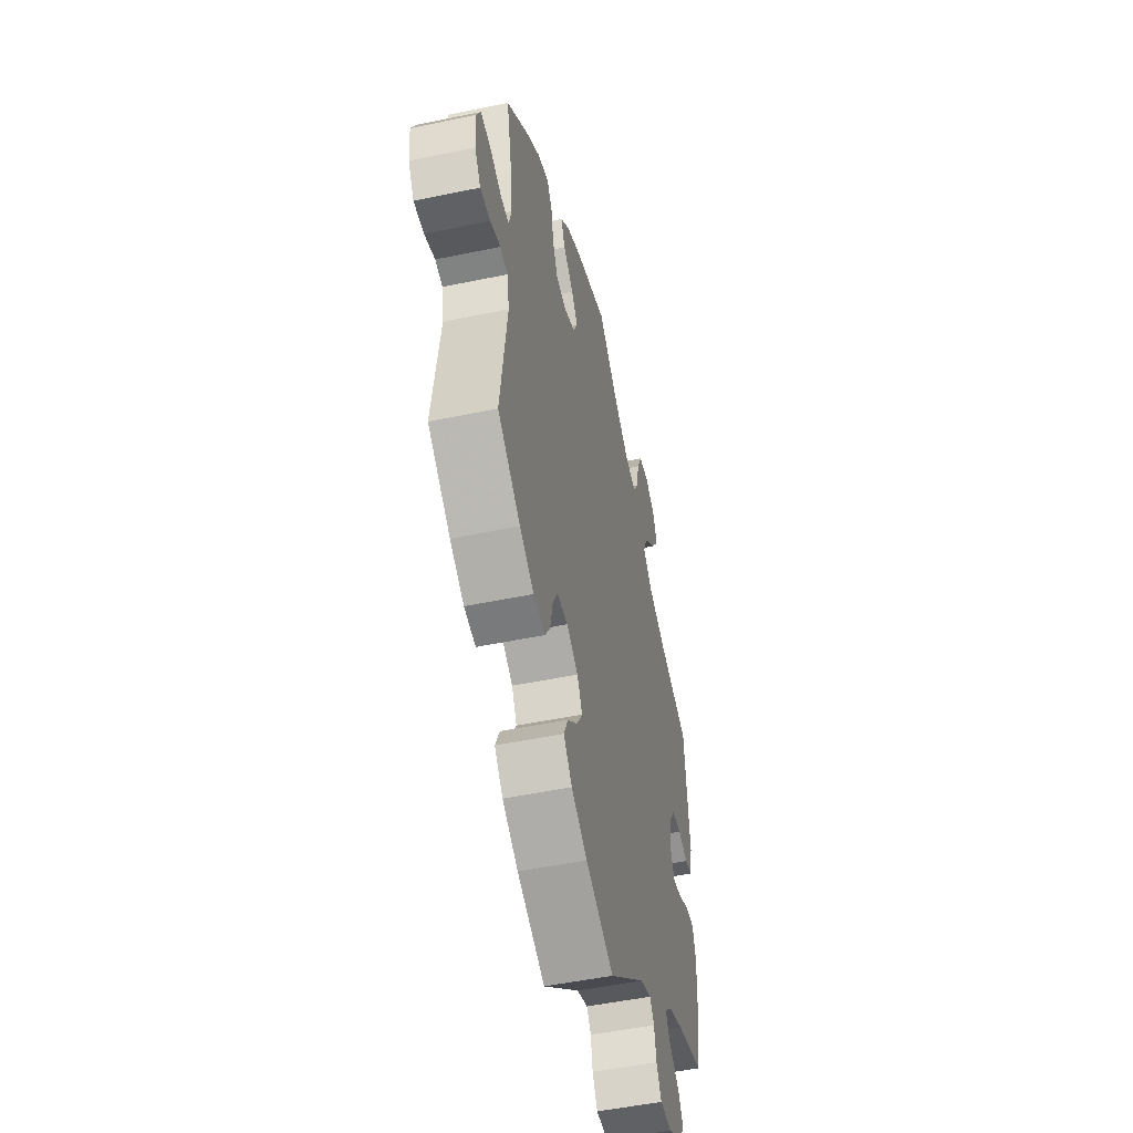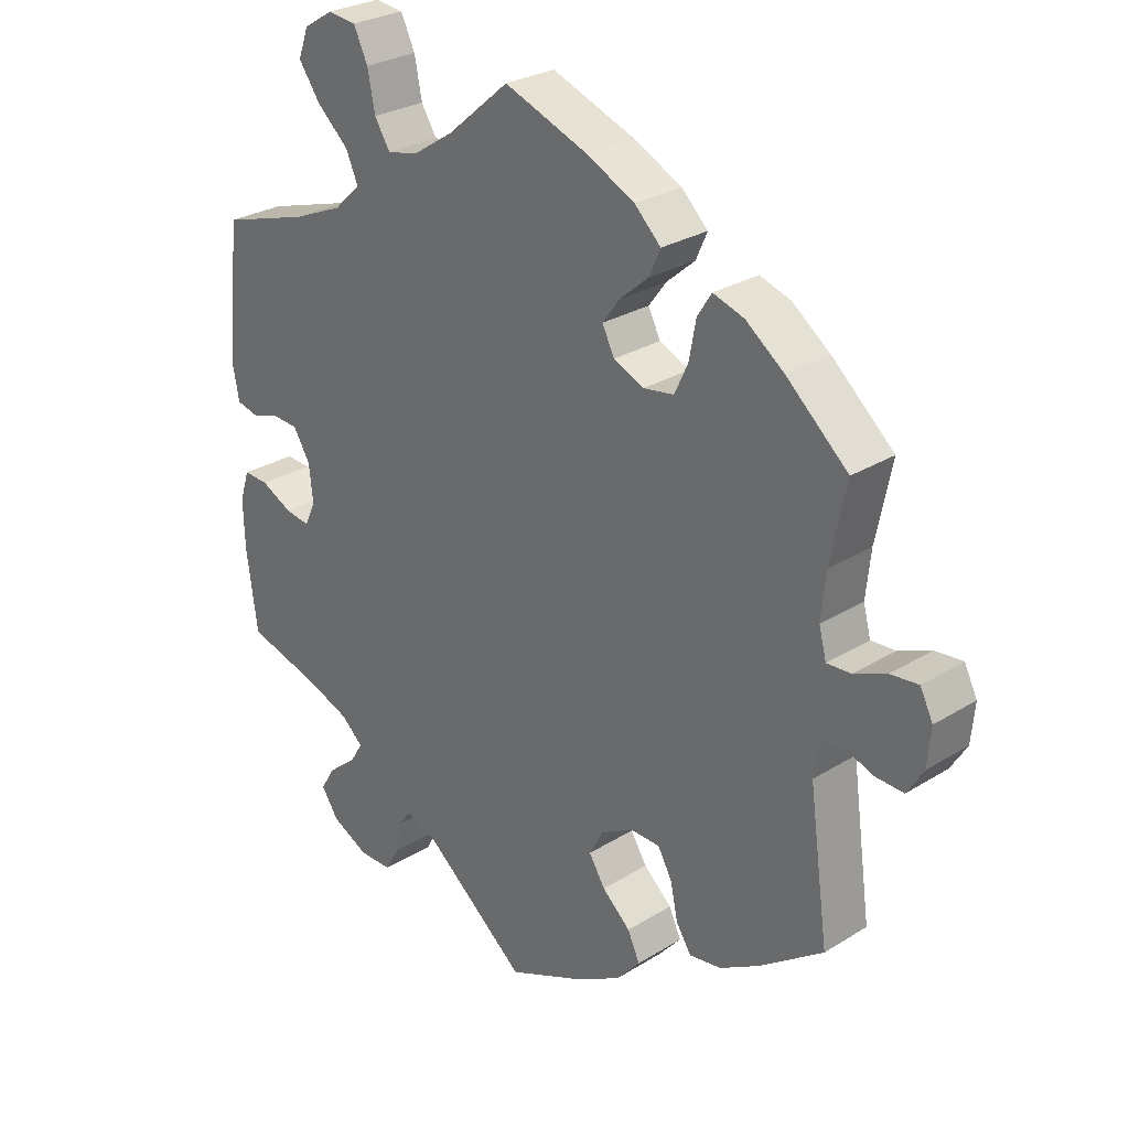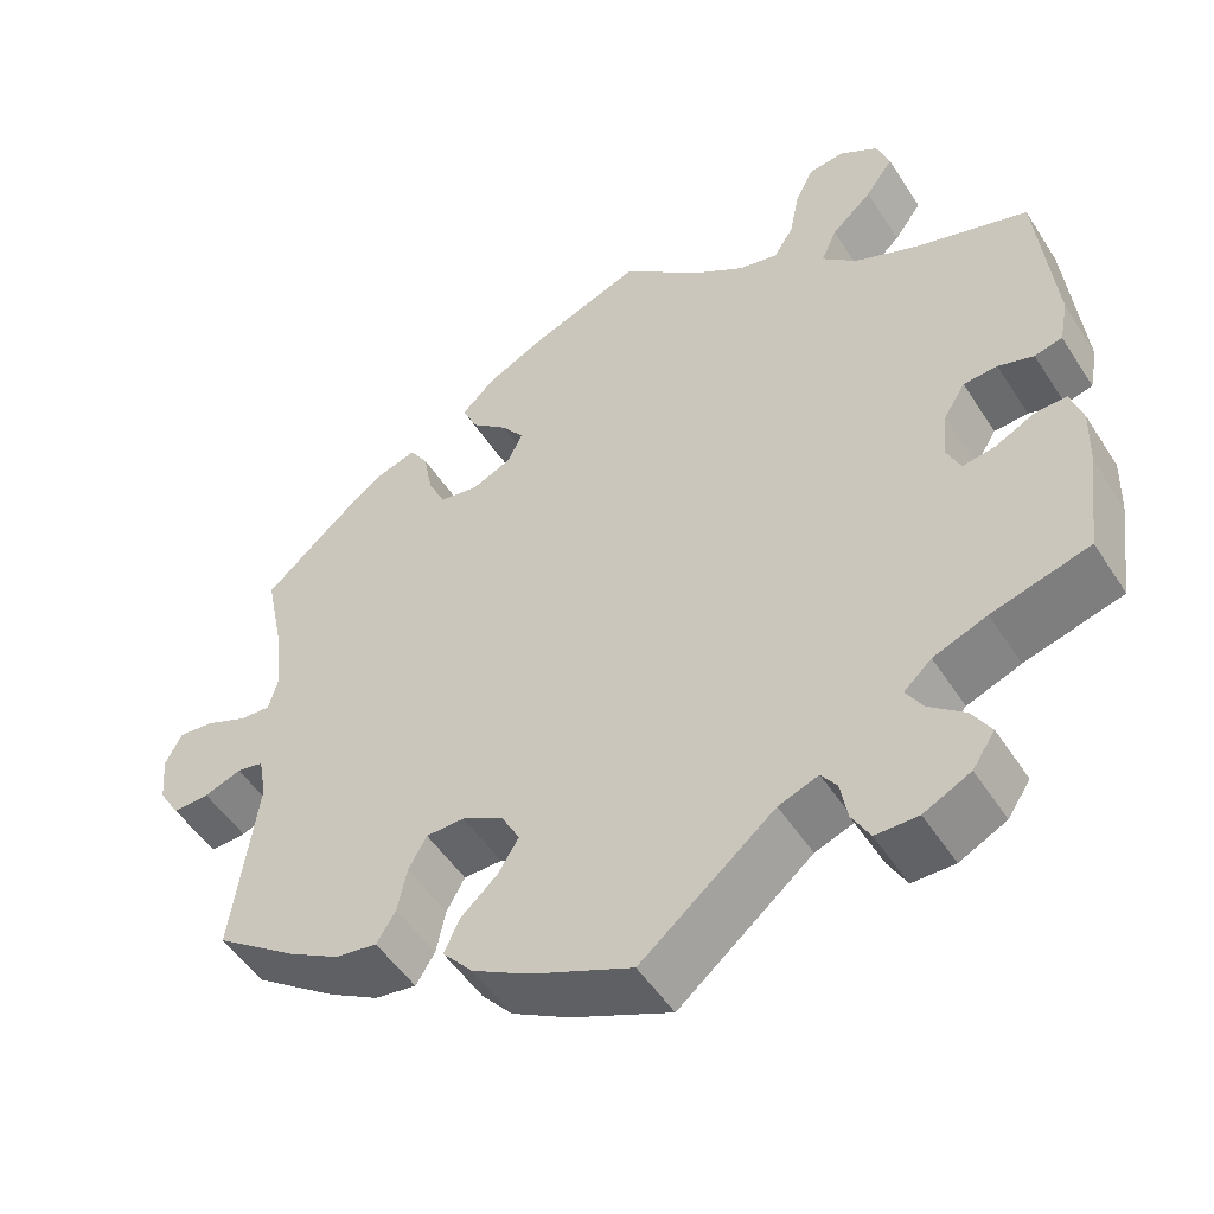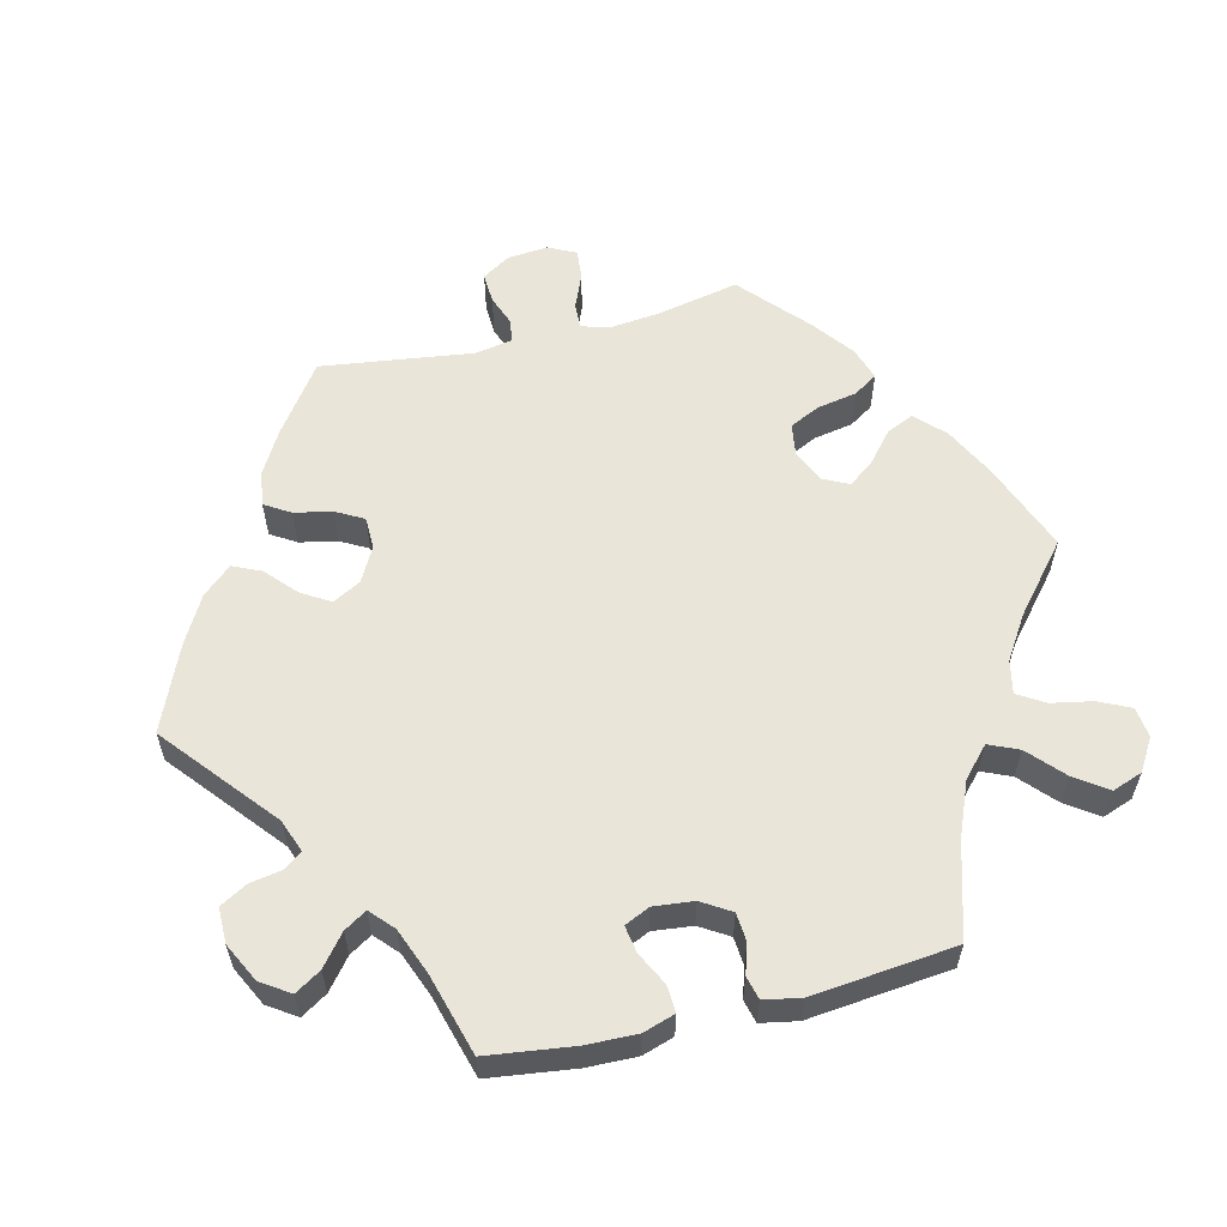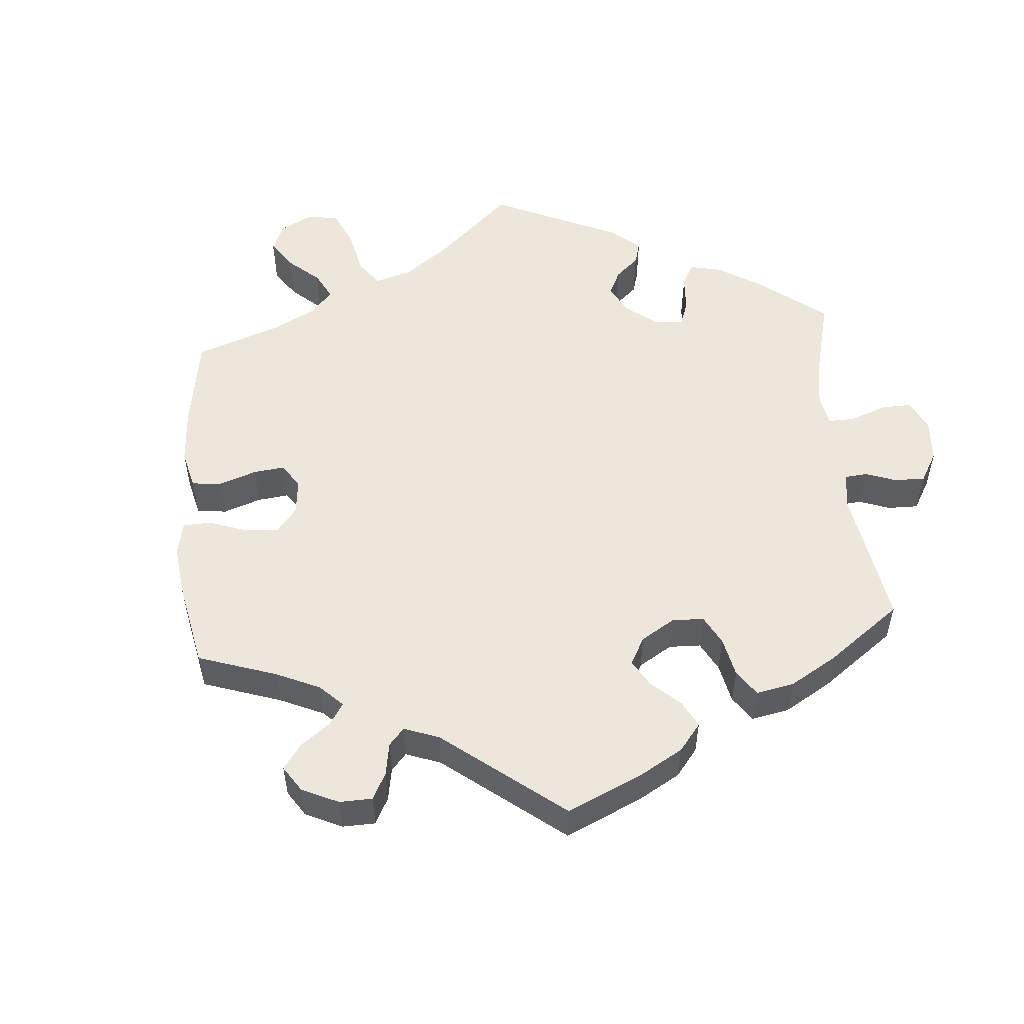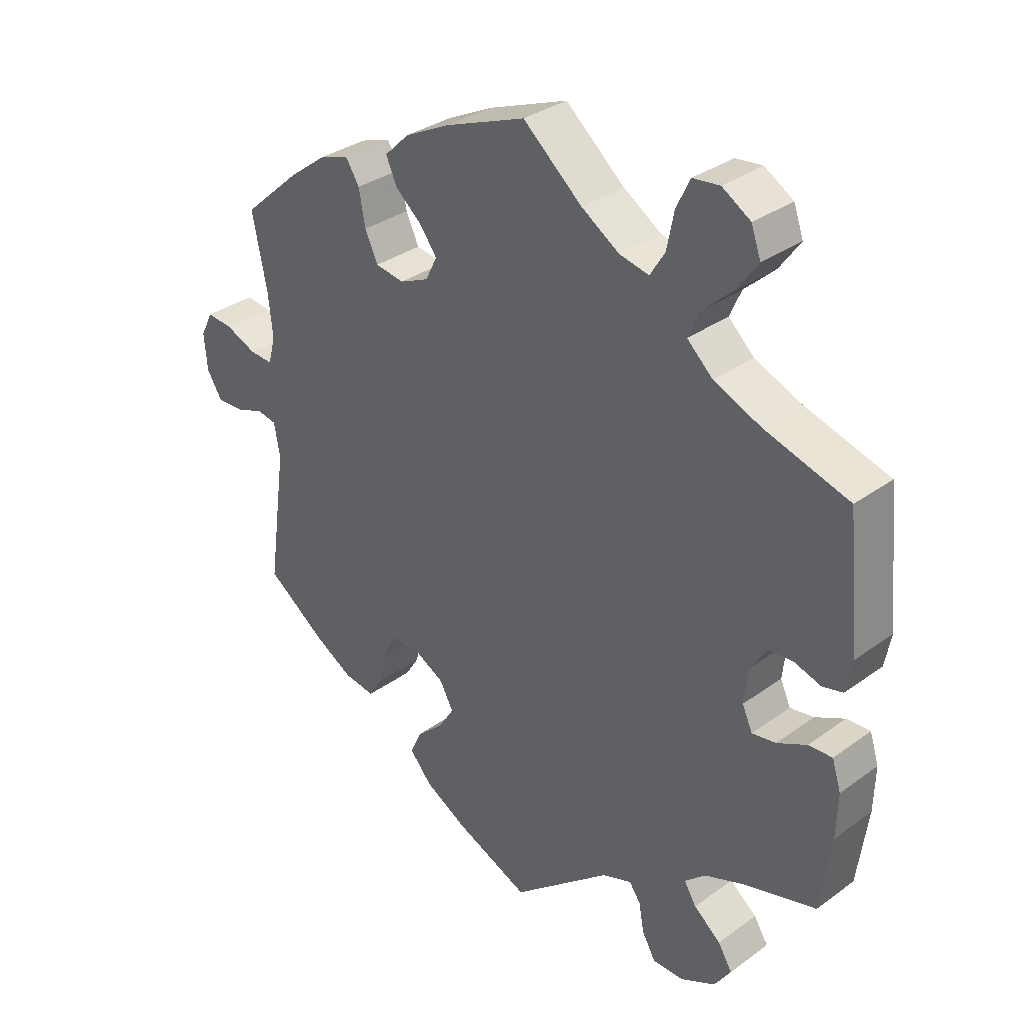
<metadata>
{"format":"obj","ext":"obj","renderer":"f3d","projection":"perspective","resolution":1024,"background":"white","views":[{"elev":-50.2,"azim":102.9,"up":"+Z"},{"elev":27.6,"azim":46.4,"up":"+Z"},{"elev":-50.6,"azim":-148.3,"up":"+Z"},{"elev":58.6,"azim":-103.9,"up":"+Y"},{"elev":53.2,"azim":115.2,"up":"+Y"},{"elev":33.0,"azim":-134.9,"up":"+Z"}]}
</metadata>
<code>
v -0.154 0.07 -0.451
v -0.2 0.07 -0.434
v -0.218 0.07 -0.459
v -0.226 0.07 -0.504
v -0.247 0.07 -0.541
v -0.296 0.07 -0.541
v -0.35 0.07 -0.514
v -0.376 0.07 -0.475
v -0.354 0.07 -0.439
v -0.312 0.07 -0.405
v -0.293 0.07 -0.374
v -0.325 0.07 -0.345
v -0.387 0.07 -0.321
v -0.5 0.07 -0.289
v -0.516 0.07 -0.17
v -0.518 0.07 -0.1
v -0.504 0.07 -0.056
v -0.467 0.07 -0.058
v -0.421 0.07 -0.081
v -0.384 0.07 -0.087
v -0.368 0.07 -0.052
v -0.374 0.07 0.003
v -0.399 0.07 0.043
v -0.438 0.07 0.046
v -0.479 0.07 0.033
v -0.511 0.07 0.041
v -0.521 0.07 0.092
v -0.501 0.07 0.289
v -0.371 0.07 0.328
v -0.297 0.07 0.359
v -0.257 0.07 0.396
v -0.275 0.07 0.437
v -0.322 0.07 0.48
v -0.354 0.07 0.525
v -0.339 0.07 0.567
v -0.295 0.07 0.594
v -0.253 0.07 0.589
v -0.232 0.07 0.545
v -0.221 0.07 0.489
v -0.198 0.07 0.452
v -0.152 0.07 0.462
v -0.093 0.07 0.5
v -0.001 0.07 0.578
v 0.124 0.07 0.53
v 0.194 0.07 0.495
v 0.233 0.07 0.457
v 0.216 0.07 0.419
v 0.174 0.07 0.383
v 0.148 0.07 0.348
v 0.166 0.07 0.312
v 0.211 0.07 0.292
v 0.256 0.07 0.299
v 0.276 0.07 0.342
v 0.286 0.07 0.396
v 0.307 0.07 0.429
v 0.353 0.07 0.414
v 0.41 0.07 0.371
v 0.501 0.07 0.29
v 0.478 0.07 0.177
v 0.471 0.07 0.11
v 0.482 0.07 0.068
v 0.518 0.07 0.07
v 0.566 0.07 0.09
v 0.607 0.07 0.094
v 0.626 0.07 0.056
v 0.621 0.07 0
v 0.597 0.07 -0.039
v 0.555 0.07 -0.037
v 0.512 0.07 -0.021
v 0.481 0.07 -0.027
v 0.472 0.07 -0.078
v 0.501 0.07 -0.288
v 0.407 0.07 -0.355
v 0.348 0.07 -0.389
v 0.3 0.07 -0.396
v 0.278 0.07 -0.361
v 0.267 0.07 -0.309
v 0.246 0.07 -0.271
v 0.202 0.07 -0.27
v 0.154 0.07 -0.296
v 0.133 0.07 -0.335
v 0.157 0.07 -0.374
v 0.199 0.07 -0.412
v 0.217 0.07 -0.451
v 0.182 0.07 -0.491
v 0.116 0.07 -0.528
v 0 0.07 -0.578
v -0.154 0 -0.451
v -0.2 0 -0.434
v -0.218 0 -0.459
v -0.226 0 -0.504
v -0.247 0 -0.541
v -0.296 0 -0.541
v -0.35 0 -0.514
v -0.376 0 -0.475
v -0.354 0 -0.439
v -0.312 0 -0.405
v -0.293 0 -0.374
v -0.325 0 -0.345
v -0.387 0 -0.321
v -0.5 0 -0.289
v -0.516 0 -0.17
v -0.518 0 -0.1
v -0.504 0 -0.056
v -0.467 0 -0.058
v -0.421 0 -0.081
v -0.384 0 -0.087
v -0.368 0 -0.052
v -0.374 0 0.003
v -0.399 0 0.043
v -0.438 0 0.046
v -0.479 0 0.033
v -0.511 0 0.041
v -0.521 0 0.092
v -0.501 0 0.289
v -0.371 0 0.328
v -0.297 0 0.359
v -0.257 0 0.396
v -0.275 0 0.437
v -0.322 0 0.48
v -0.354 0 0.525
v -0.339 0 0.567
v -0.295 0 0.594
v -0.253 0 0.589
v -0.232 0 0.545
v -0.221 0 0.489
v -0.198 0 0.452
v -0.152 0 0.462
v -0.093 0 0.5
v -0.001 0 0.578
v 0.124 0 0.53
v 0.194 0 0.495
v 0.233 0 0.457
v 0.216 0 0.419
v 0.174 0 0.383
v 0.148 0 0.348
v 0.166 0 0.312
v 0.211 0 0.292
v 0.256 0 0.299
v 0.276 0 0.342
v 0.286 0 0.396
v 0.307 0 0.429
v 0.353 0 0.414
v 0.41 0 0.371
v 0.501 0 0.29
v 0.478 0 0.177
v 0.471 0 0.11
v 0.482 0 0.068
v 0.518 0 0.07
v 0.566 0 0.09
v 0.607 0 0.094
v 0.626 0 0.056
v 0.621 0 0
v 0.597 0 -0.039
v 0.555 0 -0.037
v 0.512 0 -0.021
v 0.481 0 -0.027
v 0.472 0 -0.078
v 0.501 0 -0.288
v 0.407 0 -0.355
v 0.348 0 -0.389
v 0.3 0 -0.396
v 0.278 0 -0.361
v 0.267 0 -0.309
v 0.246 0 -0.271
v 0.202 0 -0.27
v 0.154 0 -0.296
v 0.133 0 -0.335
v 0.157 0 -0.374
v 0.199 0 -0.412
v 0.217 0 -0.451
v 0.182 0 -0.491
v 0.116 0 -0.528
v 0 0 -0.578
f 86 87 1
f 85 86 1 2
f 82 83 84 85
f 81 82 85 2
f 80 81 2
f 79 80 2
f 74 75 76 77
f 74 77 78
f 71 72 73 74
f 70 71 74 78
f 66 67 68 69
f 64 65 66 69
f 62 63 64 69
f 61 62 69 70
f 60 61 70 78
f 56 57 58 59
f 53 54 55 56
f 52 53 56 59
f 51 52 59 60
f 45 46 47 48
f 45 48 49
f 42 43 44 45
f 41 42 45 49
f 40 41 49 50
f 36 37 38 39
f 36 39 40
f 35 36 40
f 32 33 34 35
f 32 35 40
f 31 32 40 50
f 26 27 28 29
f 24 25 26 29
f 23 24 29 30
f 22 23 30 31
f 16 17 18 19
f 16 19 20
f 13 14 15 16
f 12 13 16 20
f 11 12 20 21
f 7 8 9 10
f 7 10 11
f 6 7 11
f 3 4 5 6
f 2 3 6 11
f 79 2 11 21
f 51 60 78 79
f 31 50 51 79
f 21 22 31 79
f 88 174 173
f 89 88 173 172
f 172 171 170 169
f 89 172 169 168
f 89 168 167
f 89 167 166
f 164 163 162 161
f 165 164 161
f 161 160 159 158
f 165 161 158 157
f 156 155 154 153
f 156 153 152 151
f 156 151 150 149
f 157 156 149 148
f 165 157 148 147
f 146 145 144 143
f 143 142 141 140
f 146 143 140 139
f 147 146 139 138
f 135 134 133 132
f 136 135 132
f 132 131 130 129
f 136 132 129 128
f 137 136 128 127
f 126 125 124 123
f 127 126 123
f 127 123 122
f 122 121 120 119
f 127 122 119
f 137 127 119 118
f 116 115 114 113
f 116 113 112 111
f 117 116 111 110
f 118 117 110 109
f 106 105 104 103
f 107 106 103
f 103 102 101 100
f 107 103 100 99
f 108 107 99 98
f 97 96 95 94
f 98 97 94
f 98 94 93
f 93 92 91 90
f 98 93 90 89
f 108 98 89 166
f 166 165 147 138
f 166 138 137 118
f 166 118 109 108
f 1 88 89 2
f 2 89 90 3
f 3 90 91 4
f 4 91 92 5
f 5 92 93 6
f 6 93 94 7
f 7 94 95 8
f 8 95 96 9
f 9 96 97 10
f 10 97 98 11
f 11 98 99 12
f 12 99 100 13
f 13 100 101 14
f 14 101 102 15
f 15 102 103 16
f 16 103 104 17
f 17 104 105 18
f 18 105 106 19
f 19 106 107 20
f 20 107 108 21
f 21 108 109 22
f 22 109 110 23
f 23 110 111 24
f 24 111 112 25
f 25 112 113 26
f 26 113 114 27
f 27 114 115 28
f 28 115 116 29
f 29 116 117 30
f 30 117 118 31
f 31 118 119 32
f 32 119 120 33
f 33 120 121 34
f 34 121 122 35
f 35 122 123 36
f 36 123 124 37
f 37 124 125 38
f 38 125 126 39
f 39 126 127 40
f 40 127 128 41
f 41 128 129 42
f 42 129 130 43
f 43 130 131 44
f 44 131 132 45
f 45 132 133 46
f 46 133 134 47
f 47 134 135 48
f 48 135 136 49
f 49 136 137 50
f 50 137 138 51
f 51 138 139 52
f 52 139 140 53
f 53 140 141 54
f 54 141 142 55
f 55 142 143 56
f 56 143 144 57
f 57 144 145 58
f 58 145 146 59
f 59 146 147 60
f 60 147 148 61
f 61 148 149 62
f 62 149 150 63
f 63 150 151 64
f 64 151 152 65
f 65 152 153 66
f 66 153 154 67
f 67 154 155 68
f 68 155 156 69
f 69 156 157 70
f 70 157 158 71
f 71 158 159 72
f 72 159 160 73
f 73 160 161 74
f 74 161 162 75
f 75 162 163 76
f 76 163 164 77
f 77 164 165 78
f 78 165 166 79
f 79 166 167 80
f 80 167 168 81
f 81 168 169 82
f 82 169 170 83
f 83 170 171 84
f 84 171 172 85
f 85 172 173 86
f 86 173 174 87
f 87 174 88 1

</code>
